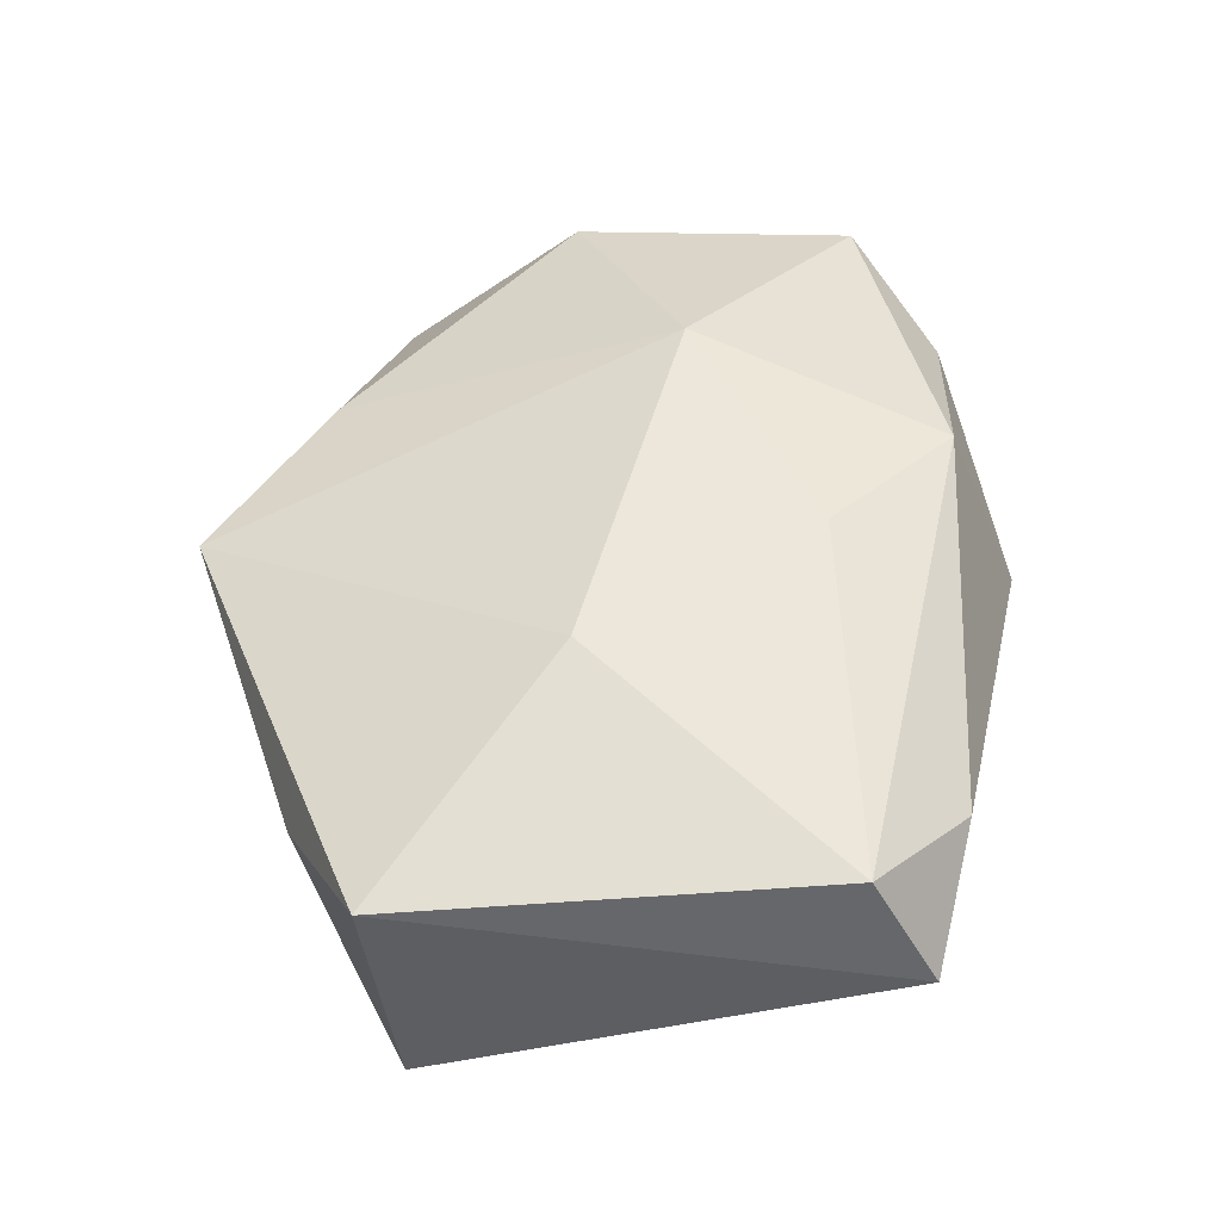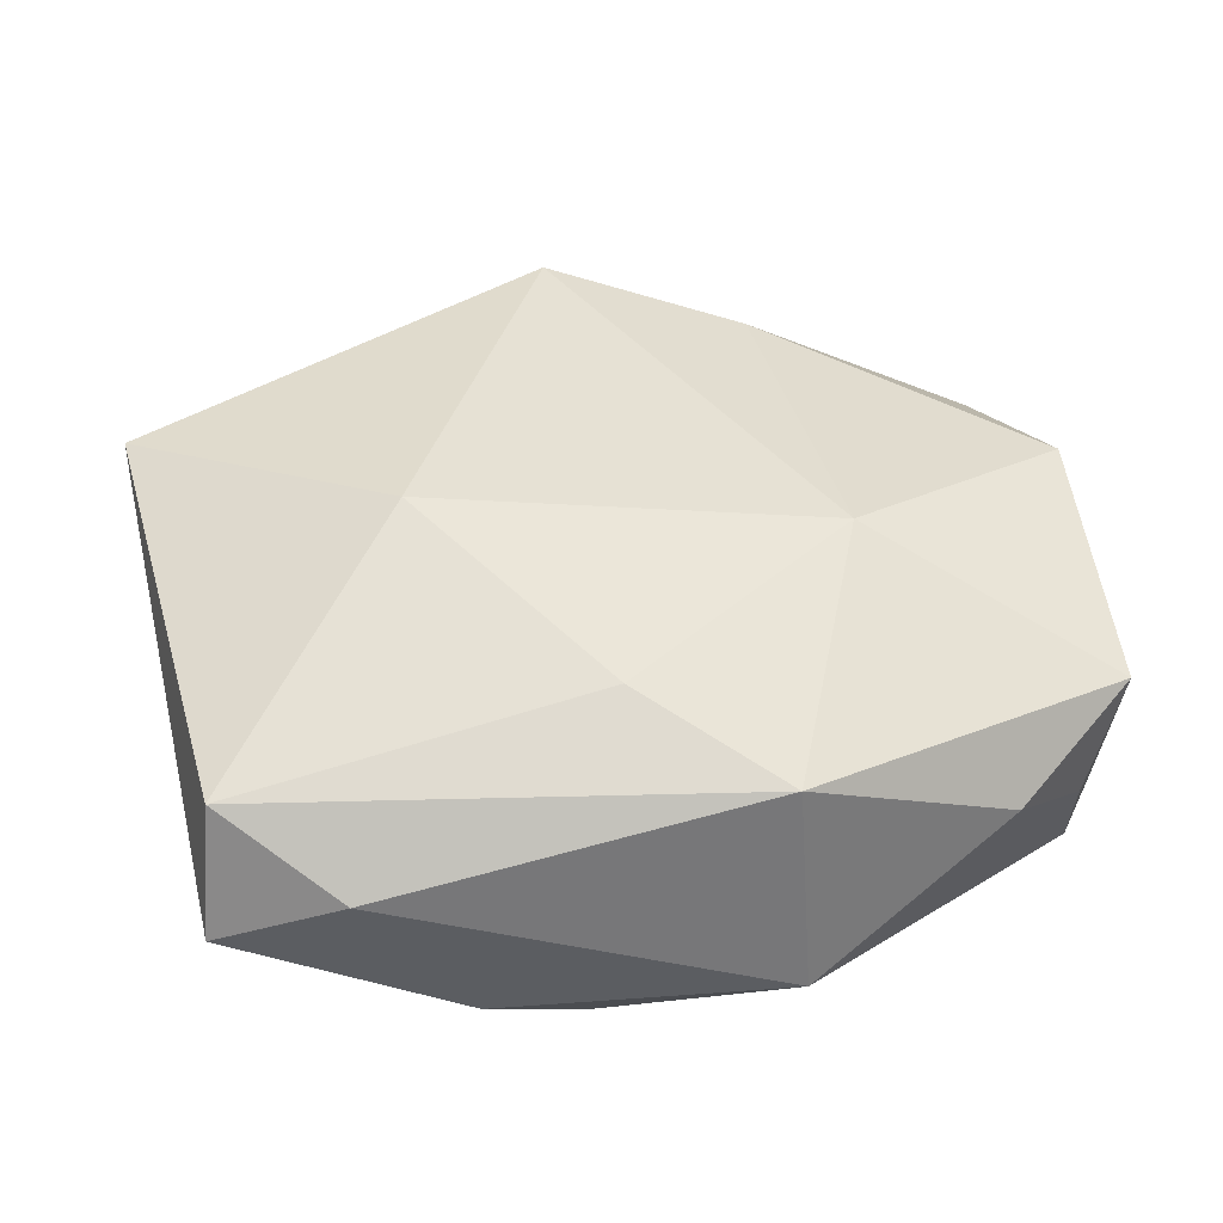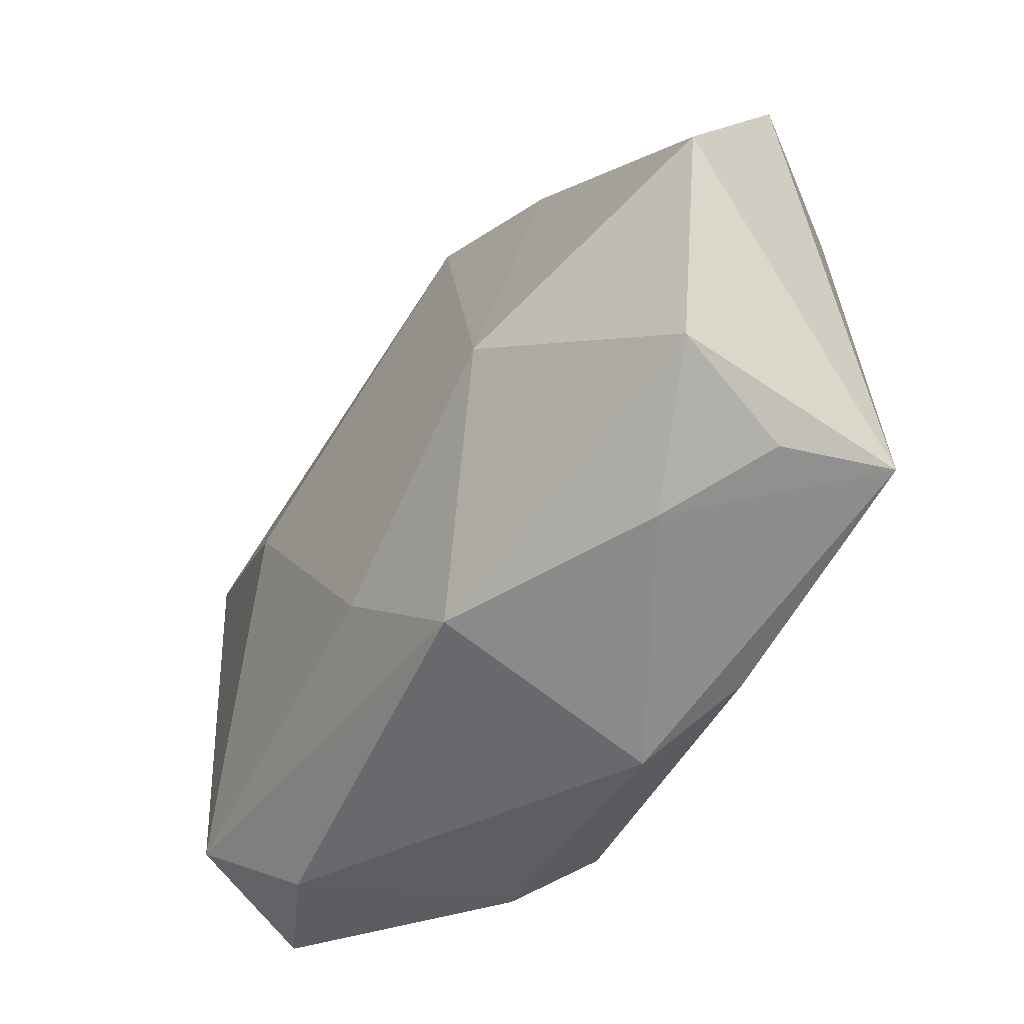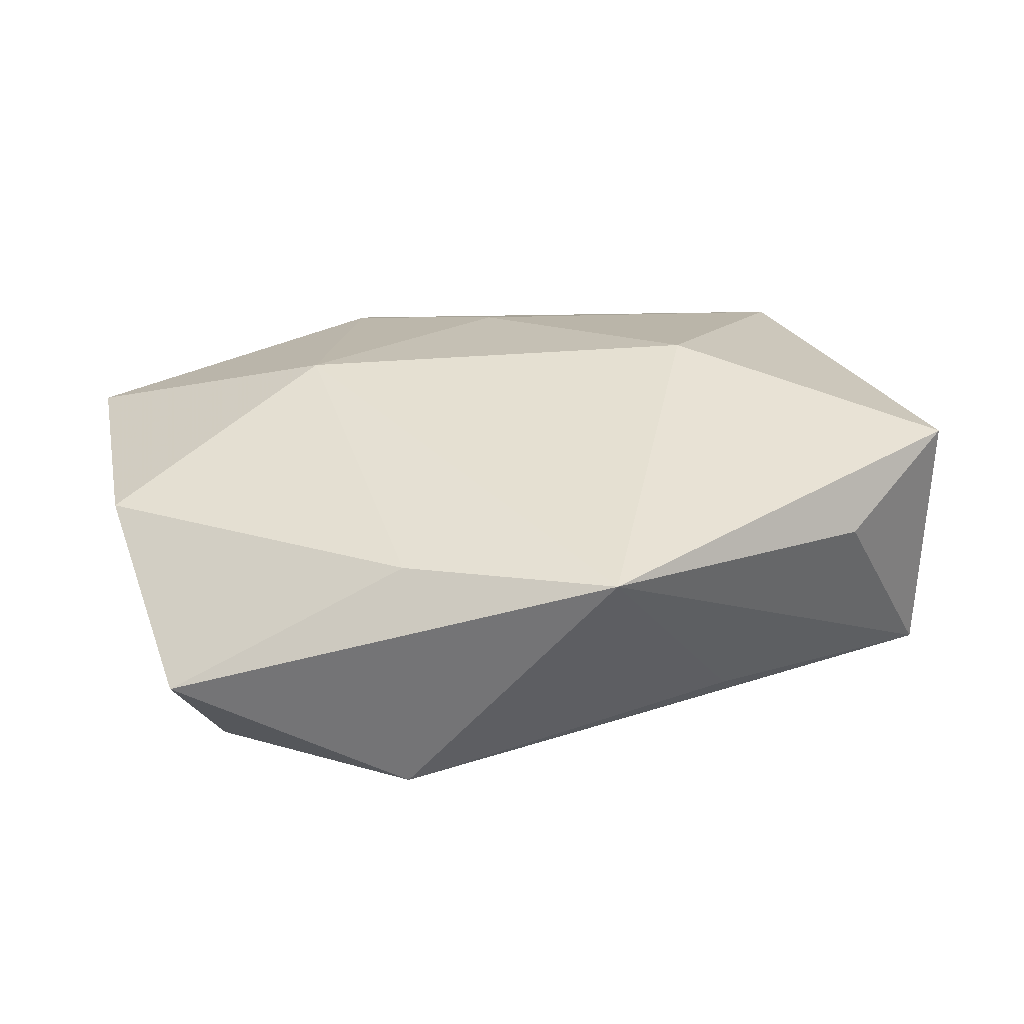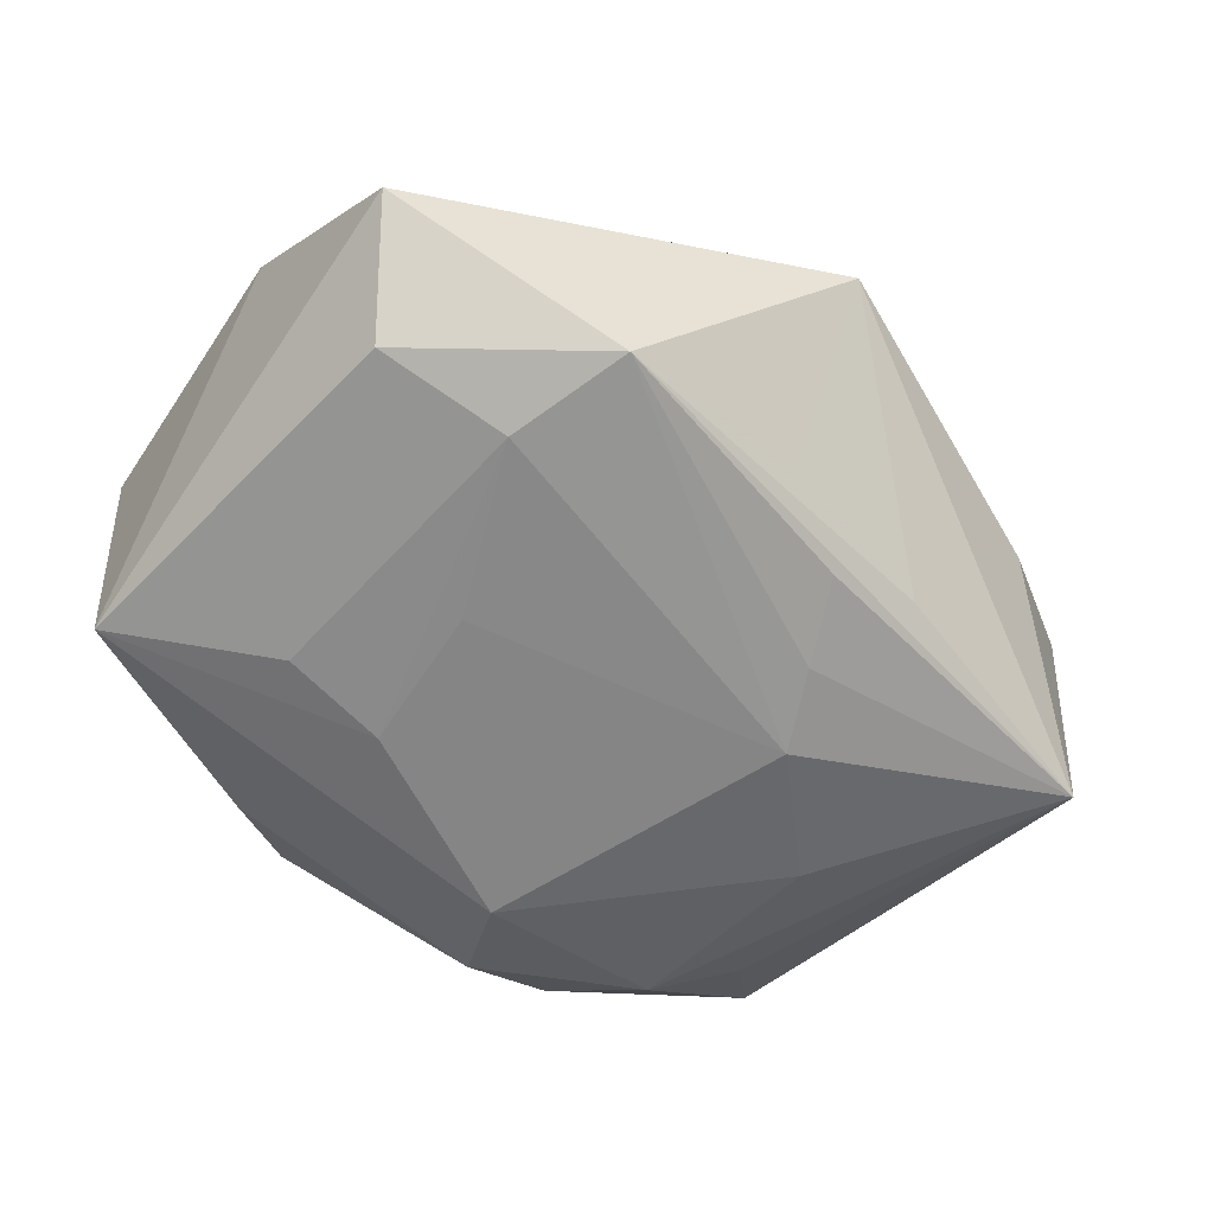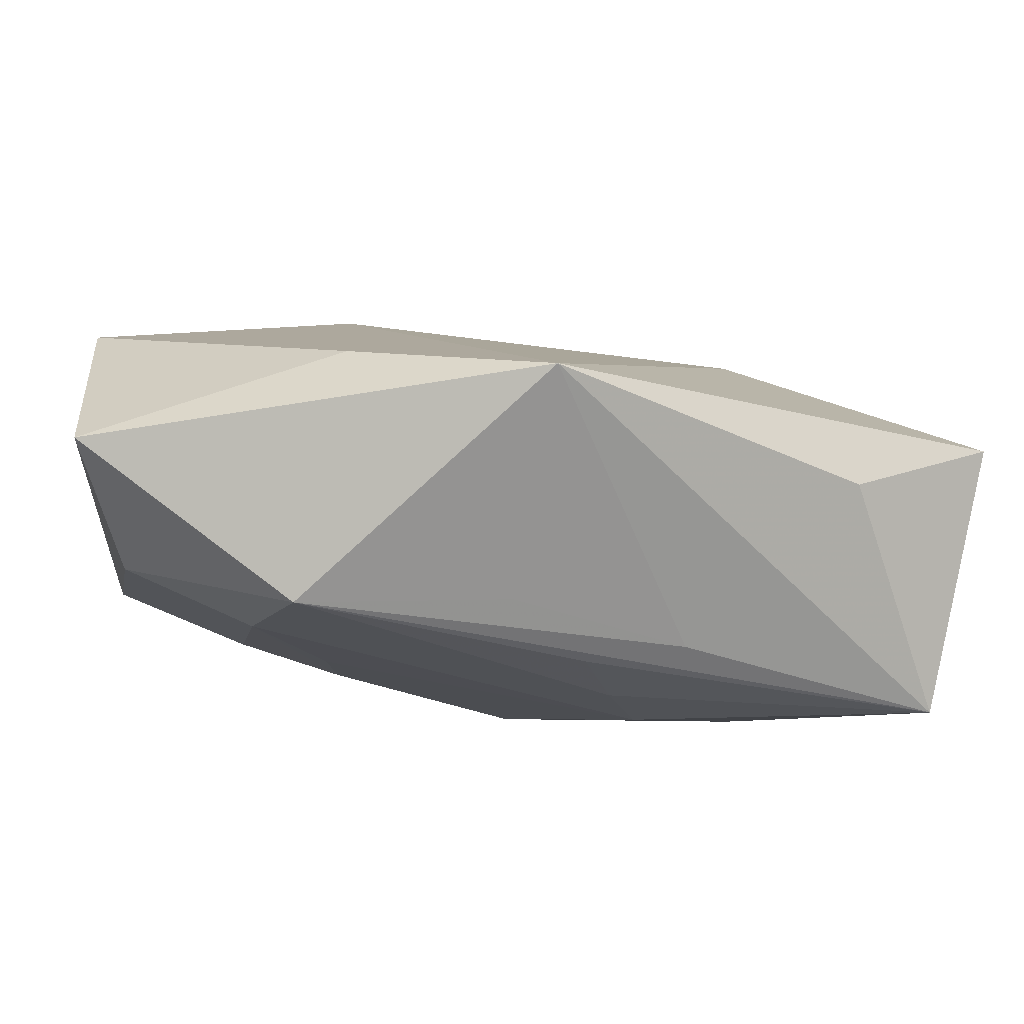
<metadata>
{"format":"obj","ext":"obj","renderer":"f3d","projection":"perspective","resolution":1024,"background":"white","views":[{"elev":50.7,"azim":-83.0,"up":"+Z"},{"elev":54.6,"azim":-6.4,"up":"+Z"},{"elev":-43.0,"azim":58.2,"up":"+Y"},{"elev":21.6,"azim":168.7,"up":"+Z"},{"elev":-61.9,"azim":146.8,"up":"+Z"},{"elev":79.9,"azim":-168.5,"up":"+Y"}]}
</metadata>
<code>
v -0.002399 -0.01589 -0.01322
v -0.007624 0.01721 -0.0111
v 0.02941 -0.01508 -0.0006981
v -0.0009547 -0.01239 0.01324
v 0.03208 -0.0122 0.008092
v 0.03208 0.008491 0.00622
v 0.009529 -0.02607 -0.003369
v 0.01502 -0.02133 -0.007795
v 0.02502 0.01448 -0.01085
v 0.01198 0.02314 -0.01179
v -0.002078 0.02124 -0.008448
v 0.0238 -0.01932 0.004854
v -0.01196 0.005497 -0.01322
v -0.009755 0.01128 -0.01243
v -0.03234 0.01348 0.009557
v 0.01211 0.02315 0.005488
v -0.01371 0.002813 0.01454
v -0.01407 0.01759 -0.008817
v 0.01543 0.01473 -0.01301
v 0.01116 0.002378 -0.01322
v 0.01536 -0.001325 0.01335
v -0.01922 -0.00296 -0.01114
v 0.01108 -0.008248 -0.01309
v 0.009087 -0.02033 0.01152
v -0.02721 -0.01687 0.01099
v -0.004809 -0.02318 -0.009307
v -0.002074 0.03011 0.005784
v -0.0166 -0.01786 -0.009327
v -0.02291 -0.01502 -0.005494
v 0.0291 0.0211 -0.003547
v -0.01898 -0.0229 0.00713
v -0.02838 -0.0217 0.002553
v 0.03013 -0.01316 -0.009705
v -0.03201 0.01152 -0.009156
v 0.01875 -0.006751 -0.01236
v -0.01159 -0.02381 -0.006413
v -0.02342 0.01973 0.004103
f 27 34 37
f 21 27 17
f 27 21 16
f 16 21 6
f 18 34 27
f 18 10 34
f 5 33 6
f 6 21 5
f 5 21 24
f 33 35 9
f 14 13 34
f 10 13 14
f 27 10 11
f 11 18 27
f 10 18 11
f 12 5 24
f 23 33 1
f 23 35 33
f 30 9 10
f 30 10 27
f 27 16 30
f 30 16 6
f 6 33 30
f 33 9 30
f 4 21 17
f 24 21 4
f 29 32 34
f 34 32 15
f 15 37 34
f 17 27 15
f 27 37 15
f 36 31 32
f 34 10 2
f 2 14 34
f 10 14 2
f 33 5 3
f 3 12 33
f 5 12 3
f 35 23 19
f 10 9 19
f 19 9 35
f 19 13 10
f 22 13 1
f 34 13 22
f 17 15 25
f 25 4 17
f 24 4 25
f 25 31 24
f 25 15 32
f 32 31 25
f 32 29 28
f 28 36 32
f 28 22 1
f 28 29 34
f 34 22 28
f 7 12 24
f 24 31 7
f 31 36 7
f 33 12 7
f 20 23 1
f 20 19 23
f 1 13 20
f 13 19 20
f 1 33 8
f 33 7 8
f 1 8 26
f 26 28 1
f 36 28 26
f 26 7 36
f 26 8 7

</code>
